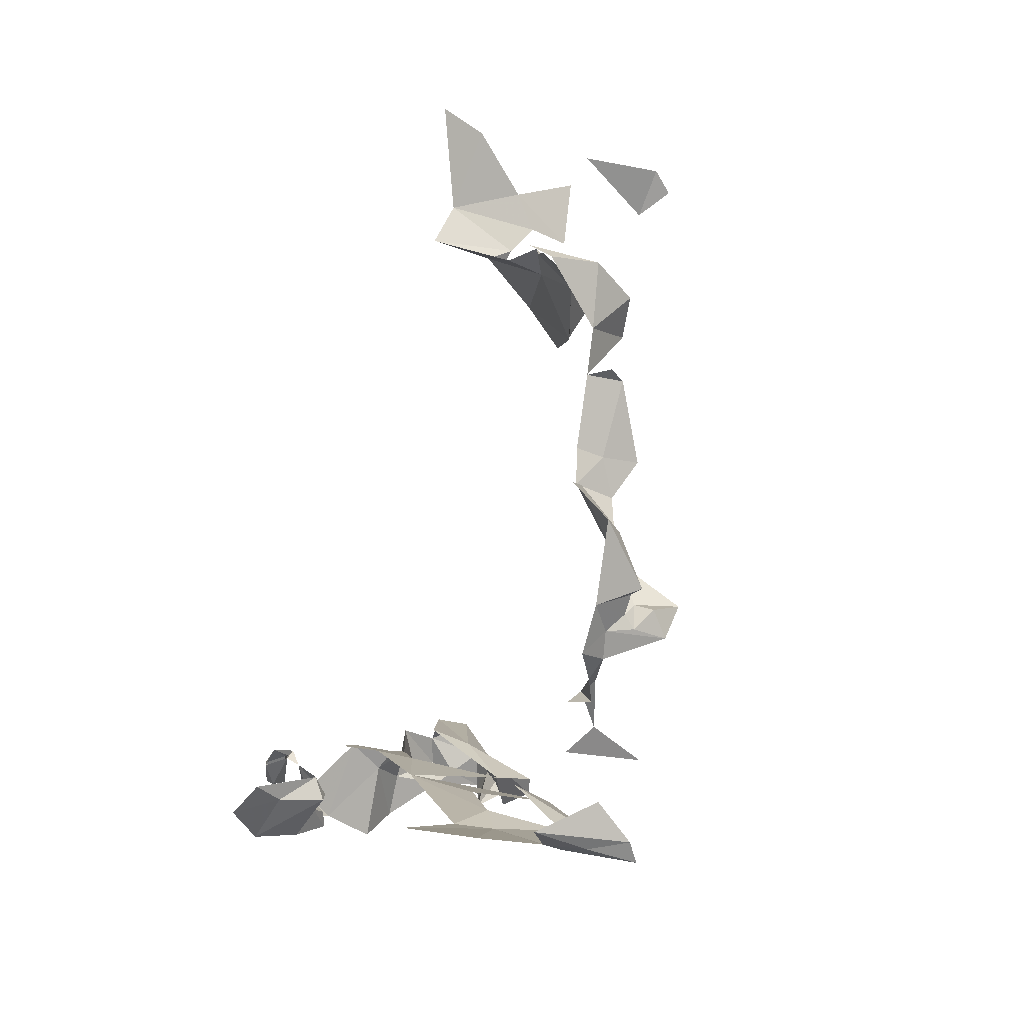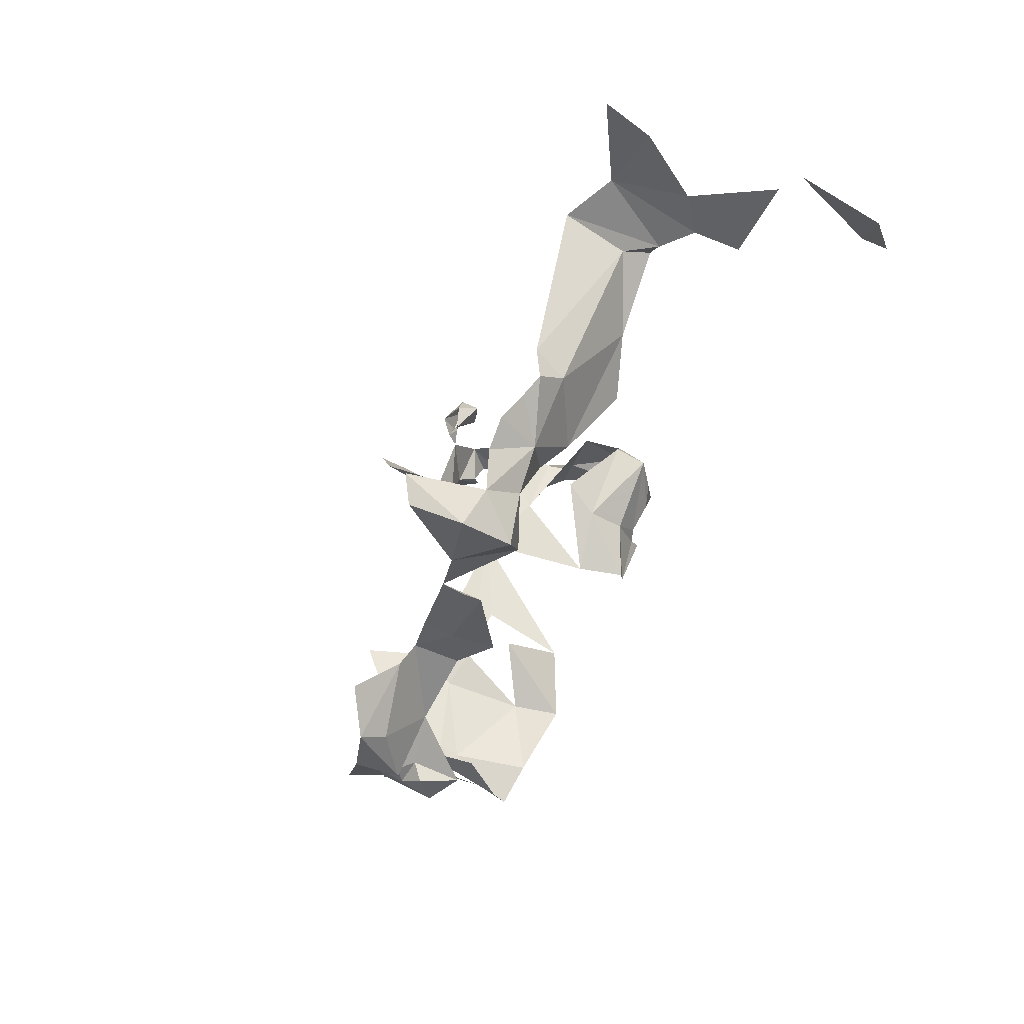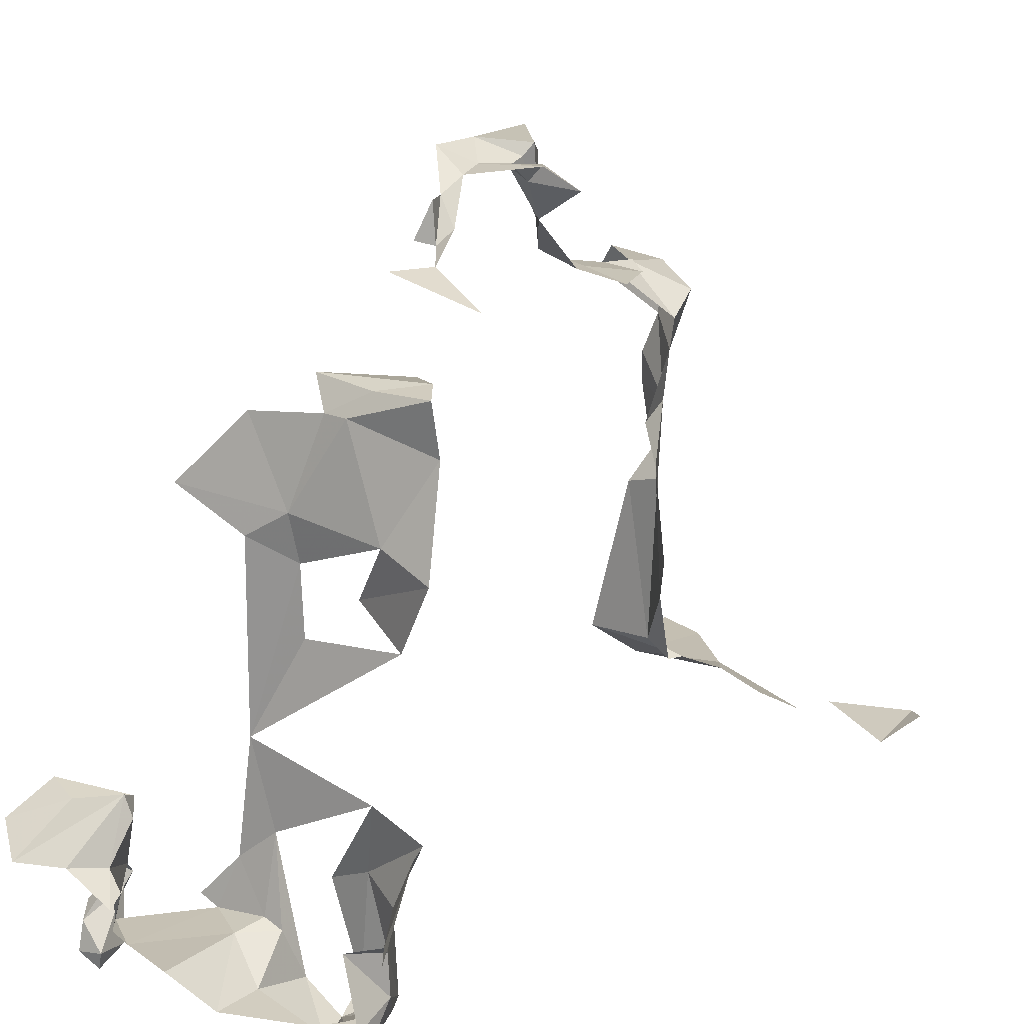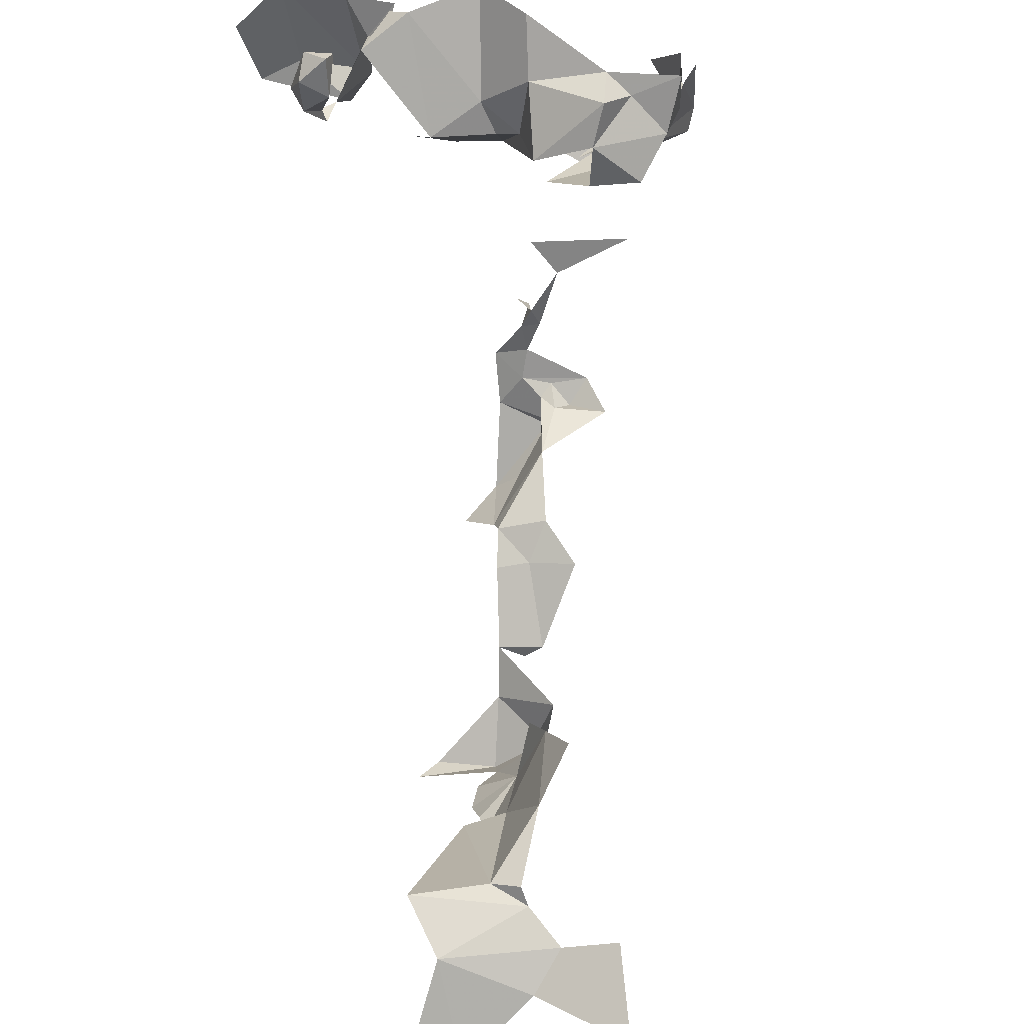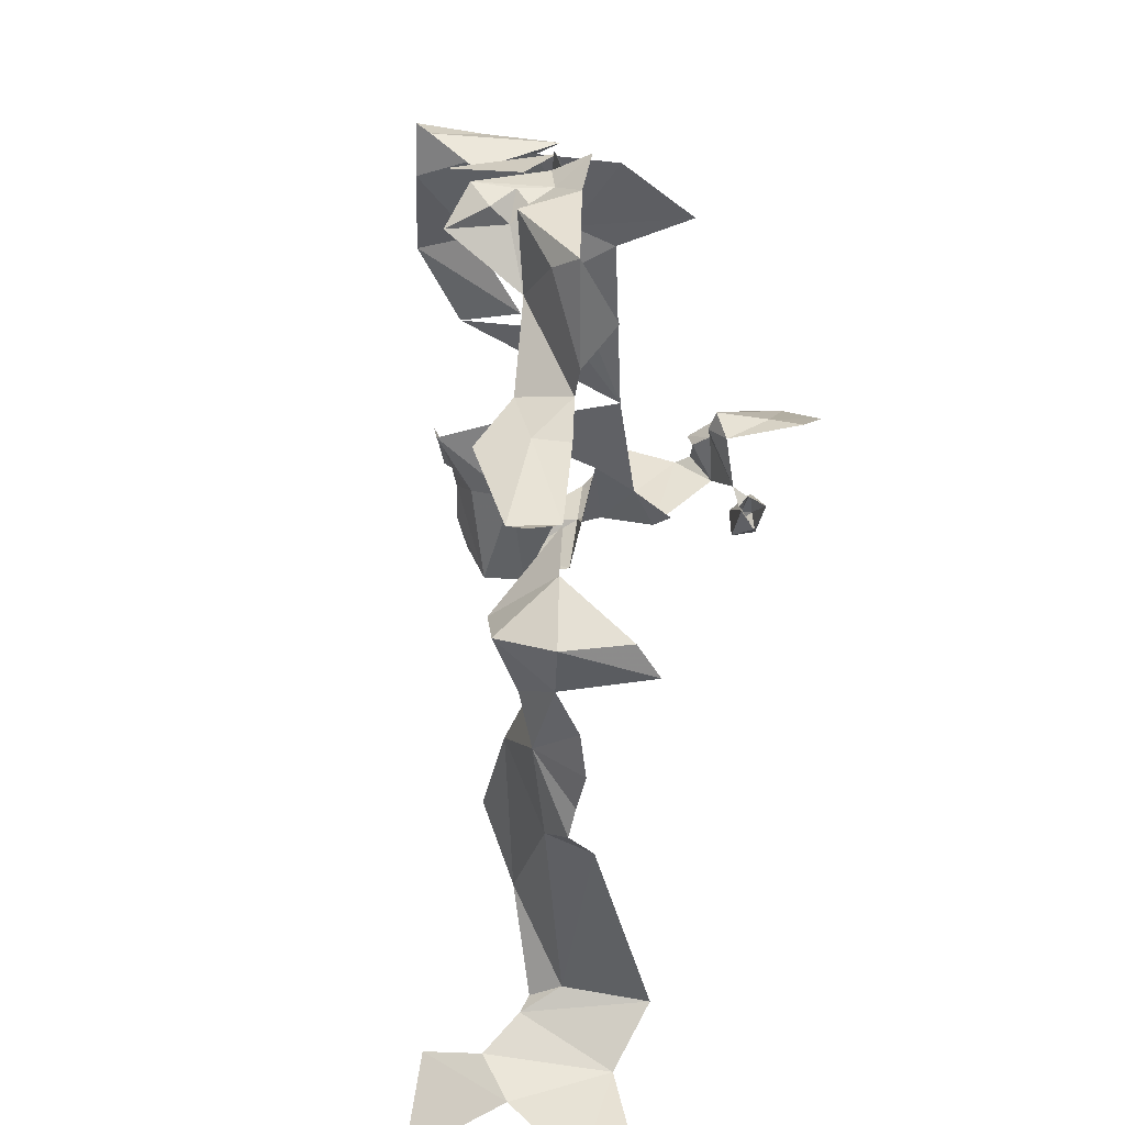
<metadata>
{"format":"obj","ext":"obj","renderer":"f3d","projection":"perspective","resolution":1024,"background":"white","views":[{"elev":9.6,"azim":162.5,"up":"+Z"},{"elev":60.3,"azim":-153.3,"up":"+Z"},{"elev":15.5,"azim":-157.8,"up":"+Y"},{"elev":-78.0,"azim":169.5,"up":"+Y"},{"elev":42.2,"azim":-6.6,"up":"+Y"}]}
</metadata>
<code>
v 5403 295.6 6688
v 5402 296.9 6686
v 5403 299.2 6687
v 5402 298 6685
v 5402 299.9 6686
v 5402 296.9 6686
v 5402 299.9 6686
v 5403 299.2 6687
v 5402 296.9 6686
v 5402 301 6687
v 5402 299.9 6686
v 5402 300.8 6686
v 5403 299.2 6687
v 5402 299.9 6686
v 5402 301 6687
v 5402 301 6687
v 5402 300.8 6686
v 5402 302.2 6687
v 5403 299.8 6688
v 5403 299.2 6687
v 5402 301 6687
v 5404 304 6675
v 5403 303.9 6674
v 5404 303.5 6674
v 5404 294.9 6675
v 5403 295.2 6674
v 5404 293.1 6674
v 5403 293 6674
v 5404 293.1 6674
v 5403 295.2 6674
v 5403 294.9 6674
v 5403 293 6674
v 5403 295.2 6674
v 5403 295.6 6688
v 5402 295.2 6687
v 5402 296.9 6686
v 5403 299 6688
v 5403 295.6 6688
v 5403 299.2 6687
v 5404 295.6 6688
v 5403 295.6 6688
v 5403 299 6688
v 5403 293 6674
v 5402 293.2 6673
v 5404 292.6 6674
v 5405 294 6674
v 5405 295.8 6674
v 5405 293.1 6674
v 5405 293.3 6673
v 5405 294 6674
v 5405 293.1 6674
v 5405 293.3 6673
v 5405 293.3 6672
v 5406 294 6673
v 5406 294 6673
v 5405 293.3 6672
v 5406 294 6672
v 5408 294.3 6674
v 5408 293.4 6673
v 5408 293.3 6674
v 5403 303.5 6674
v 5405 301.7 6674
v 5404 303.5 6674
v 5405 301.7 6674
v 5405 303.3 6674
v 5404 303.5 6674
v 5406 295.1 6674
v 5405 295.8 6674
v 5405 294.2 6674
v 5404 299.4 6674
v 5402 299.5 6674
v 5406 297.5 6674
v 5402 299.5 6674
v 5404 300.1 6675
v 5402 300.9 6673
v 5403 301.4 6674
v 5402 300.9 6673
v 5404 300.1 6675
v 5403 293 6673
v 5402 293 6672
v 5404 293 6673
v 5402 293.2 6673
v 5402 293 6672
v 5403 293 6673
v 5408 296.4 6673
v 5409 296.1 6673
v 5408 296.1 6674
v 5408 296.1 6674
v 5409 296.1 6673
v 5409 296.3 6674
v 5408 296.4 6673
v 5409 295.3 6672
v 5409 296.1 6673
v 5408 295.3 6672
v 5408 295.2 6673
v 5407 294.7 6672
v 5402 304.1 6674
v 5403 303.9 6674
v 5404 304 6675
v 5404 304 6688
v 5403 303.8 6688
v 5403 304.1 6686
v 5403 304.1 6686
v 5403 303.8 6688
v 5402 303.4 6687
v 5409 293.3 6673
v 5409 293.9 6673
v 5409 294.1 6674
v 5409 293.2 6674
v 5409 293.3 6673
v 5409 294.1 6674
v 5409 293.2 6674
v 5409 294.1 6674
v 5408 293.7 6674
v 5408 296.1 6674
v 5408 294.8 6674
v 5408 295.9 6673
v 5408 295.9 6673
v 5408 294.8 6674
v 5408 295.2 6673
v 5408 295.2 6673
v 5408 294.8 6674
v 5408 294.1 6673
v 5404 305.4 6683
v 5404 304.8 6683
v 5403 305.7 6681
v 5404 305.4 6683
v 5403 305.7 6681
v 5403 306.9 6682
v 5402 293.6 6673
v 5402 293.2 6673
v 5403 293 6674
v 5402 293 6672
v 5402 293.2 6673
v 5402 293.6 6673
v 5402 294.5 6673
v 5402 293.6 6673
v 5403 293 6674
v 5402 293.3 6672
v 5402 293 6672
v 5402 293.6 6673
v 5402 294.5 6673
v 5403 294.6 6672
v 5402 293.6 6673
v 5403 294.6 6672
v 5402 293.3 6672
v 5402 293.6 6673
v 5403 293 6673
v 5404 292.5 6673
v 5404 292.6 6674
v 5404 305.6 6678
v 5404 305.7 6678
v 5404 306.4 6678
v 5405 295.8 6674
v 5405 294 6674
v 5405 294.2 6674
v 5402 300.9 6673
v 5403 301.4 6674
v 5402 302.9 6674
v 5402 302.9 6674
v 5403 301.4 6674
v 5403 303.5 6674
v 5403 301.4 6674
v 5405 301.7 6674
v 5403 303.5 6674
v 5403 301.4 6674
v 5404 300.8 6674
v 5405 301.7 6674
v 5403 295.2 6674
v 5404 294.9 6675
v 5403 296.7 6674
v 5403 296.7 6674
v 5402 296.3 6673
v 5403 295.2 6674
v 5403 295.2 6674
v 5402 296.3 6673
v 5403 294.9 6674
v 5403 296.7 6674
v 5405 295.8 6674
v 5406 297.5 6674
v 5407 294.8 6673
v 5408 295.2 6673
v 5408 294.1 6673
v 5404 306.5 6683
v 5404 305.4 6683
v 5404 307.3 6683
v 5404 305.4 6683
v 5403 306.9 6682
v 5404 307.3 6683
v 5403 306.5 6680
v 5403 305.7 6681
v 5402 306.4 6680
v 5403 294.7 6691
v 5404 294.8 6689
v 5404 294.8 6691
v 5404 294.8 6689
v 5403 294.7 6691
v 5402 294.7 6689
v 5401 294.9 6688
v 5404 294.8 6689
v 5402 294.7 6689
v 5401 294.9 6688
v 5402 295.2 6688
v 5404 294.8 6689
v 5402 294.7 6689
v 5400 294.6 6688
v 5401 294.9 6688
v 5404 294.8 6689
v 5402 295.2 6688
v 5404 295.6 6688
v 5400 293.7 6689
v 5400 294.6 6688
v 5402 294.7 6689
v 5402 295.2 6687
v 5403 295.6 6688
v 5402 295.2 6688
v 5398 293.9 6690
v 5398 293.6 6689
v 5399 293.8 6690
v 5397 294 6689
v 5398 293.6 6689
v 5398 293.9 6690
v 5404 293 6673
v 5405 293.3 6672
v 5405 293.3 6673
v 5406 294 6673
v 5406 294 6672
v 5407 294.1 6672
v 5406 294 6673
v 5407 294.1 6672
v 5406 294.1 6674
v 5407 294.1 6672
v 5407 294.3 6672
v 5408 294.1 6673
v 5407 294.1 6672
v 5408 294.1 6673
v 5406 294.1 6674
v 5402 294.7 6673
v 5403 294.6 6672
v 5402 294.5 6673
v 5405 294.2 6674
v 5406 294 6673
v 5406 294.1 6674
v 5406 294 6673
v 5405 294.2 6674
v 5405 294 6674
v 5406 294 6673
v 5405 294 6674
v 5405 293.3 6673
v 5408 294.8 6674
v 5408 294.6 6674
v 5408 294.5 6674
v 5402 304.2 6683
v 5403 304.4 6683
v 5402 304.1 6685
v 5403 304.4 6683
v 5402 304.2 6683
v 5403 304.6 6683
v 5403 305.7 6681
v 5404 304.8 6683
v 5403 304.6 6683
v 5403 304.4 6683
v 5403 304.6 6683
v 5404 304.8 6683
v 5403 304.5 6684
v 5403 304.4 6683
v 5404 304.8 6683
v 5403 304.4 6683
v 5403 304.5 6684
v 5403 304.2 6685
v 5402 306.9 6680
v 5404 306.9 6680
v 5403 306.9 6680
v 5403 306.9 6680
v 5404 306.9 6680
v 5403 306.8 6680
v 5404 306.9 6680
v 5402 306.9 6680
v 5404 306.8 6679
v 5402 306.9 6680
v 5402 306.9 6680
v 5403 306.9 6680
v 5403 306.8 6680
v 5404 306.9 6680
v 5404 307.3 6681
v 5403 306.8 6680
v 5403 306.5 6680
v 5403 306.9 6680
v 5402 306.9 6680
v 5402 306.4 6680
v 5402 306.9 6680
v 5404 307.2 6680
v 5404 307.3 6681
v 5404 306.9 6680
v 5403 306.9 6681
v 5403 306.8 6680
v 5404 307.3 6681
v 5404 307.2 6680
v 5404 306.9 6680
v 5404 306.8 6679
v 5404 307.2 6680
v 5404 306.8 6679
v 5404 306.5 6679
v 5403 307.2 6681
v 5404 307.3 6681
v 5404 307.3 6683
v 5403 305.9 6679
v 5403 305.4 6677
v 5404 305.6 6678
v 5402 304.9 6676
v 5404 305.4 6677
v 5403 305.4 6677
v 5403 304 6675
v 5402 304.1 6674
v 5404 304 6675
v 5402 304 6674
v 5403 303.9 6674
v 5402 304.1 6674
v 5409 293.2 6674
v 5408 293 6673
v 5409 293.3 6673
v 5409 293.2 6674
v 5408 293.3 6674
v 5408 293 6673
v 5402 304.1 6685
v 5403 304.2 6685
v 5403 304.3 6685
v 5409 296.3 6674
v 5409 296.1 6673
v 5410 295.7 6673
v 5409 296.1 6673
v 5409 295.3 6672
v 5410 295.7 6673
v 5403 293 6674
v 5404 292.6 6674
v 5404 293.1 6674
v 5405 293.1 6674
v 5404 292.6 6674
v 5404 292.5 6673
v 5405 293.3 6673
v 5405 293.1 6674
v 5404 292.5 6673
v 5403 293 6673
v 5404 292.6 6674
v 5402 293.2 6673
v 5402 304.1 6685
v 5403 304.4 6683
v 5403 304.2 6685
v 5408 296.4 6673
v 5408 295.3 6672
v 5409 295.3 6672
v 5408 295.2 6673
v 5407 294.8 6673
v 5407 294.7 6672
v 5408 294.1 6673
v 5407 294.3 6672
v 5407 294.8 6673
v 5408 296.1 6674
v 5408 295.9 6673
v 5408 296.4 6673
v 5408 296.4 6673
v 5408 295.9 6673
v 5408 295.2 6673
v 5408 295.3 6672
v 5408 296.4 6673
v 5408 295.2 6673
v 5403 305.9 6679
v 5404 306.5 6679
v 5404 306.8 6679
v 5403 307.2 6681
v 5403 305.7 6681
v 5403 306.9 6681
v 5403 306.8 6680
v 5403 306.9 6681
v 5403 305.7 6681
v 5403 306.9 6682
v 5403 305.7 6681
v 5403 307.2 6681
v 5403 307.2 6681
v 5404 307.3 6683
v 5403 306.9 6682
v 5404 305.6 6678
v 5404 306.4 6678
v 5404 306.5 6679
v 5402 303 6686
v 5402 303.4 6687
v 5402 302.2 6687
v 5402 303.4 6687
v 5402 303 6686
v 5403 304.1 6686
v 5403 304.2 6685
v 5403 304.1 6686
v 5402 303 6686
v 5408 294.6 6674
v 5408 294.3 6674
v 5408 294.5 6674
v 5408 294.5 6674
v 5408 294.3 6674
v 5408 293.7 6674
v 5408 294.6 6674
v 5409 293.9 6673
v 5408 294.3 6674
v 5409 293.9 6673
v 5408 293.4 6673
v 5408 294.3 6674
v 5408 293.4 6673
v 5408 293 6673
v 5408 293.3 6674
v 5403 306.9 6680
v 5403 306.5 6680
v 5402 306.9 6680
v 5402 294.7 6673
v 5402 294.5 6673
v 5403 294.9 6674
v 5403 294.9 6674
v 5402 294.5 6673
v 5403 293 6674
v 5403 294.9 6674
v 5402 296.2 6673
v 5402 294.7 6673
v 5402 294.5 6672
v 5402 294.7 6673
v 5402 296.2 6673
v 5402 296.3 6673
v 5402 296.2 6673
v 5403 294.9 6674
v 5403 293 6673
v 5404 293 6673
v 5404 292.5 6673
v 5409 294.1 6674
v 5409 293.9 6673
v 5408 294.6 6674
v 5403 304.3 6685
v 5403 304.2 6685
v 5402 304.1 6685
v 5406 295.1 6674
v 5406 294.1 6674
v 5407 294.3 6674
v 5406 294.1 6674
v 5406 295.1 6674
v 5405 294.2 6674
v 5405 301.7 6674
v 5405 301.2 6674
v 5407 301.9 6674
v 5406 295.1 6674
v 5406 297.5 6674
v 5405 295.8 6674
v 5404 300.8 6674
v 5406 297.5 6674
v 5405 301.2 6674
v 5405 301.2 6674
v 5405 301.7 6674
v 5404 300.8 6674
v 5405 303.3 6674
v 5405 301.7 6674
v 5407 301.9 6674
v 5404 299.4 6674
v 5406 297.5 6674
v 5404 300.8 6674
v 5402 304 6674
v 5402 302.9 6674
v 5403 303.5 6674
v 5403 303.9 6674
v 5402 304 6674
v 5403 303.5 6674
v 5403 303.5 6674
v 5404 303.5 6674
v 5403 303.9 6674
v 5403 305.9 6679
v 5404 305.6 6678
v 5404 306.5 6679
v 5403 307.2 6681
v 5403 306.9 6681
v 5404 307.3 6681
v 5408 293.3 6674
v 5409 293.2 6674
v 5408 293.7 6674
v 5408 294.3 6674
v 5408 293.3 6674
v 5408 293.7 6674
v 5409 293.3 6673
v 5408 293 6673
v 5408 293.4 6673
v 5409 293.3 6673
v 5408 293.4 6673
v 5409 293.9 6673
v 5403 303.8 6688
v 5404 303.5 6688
v 5403 302.8 6688
v 5404 303.5 6688
v 5403 303.8 6688
v 5404 304 6688
v 5403 302.8 6688
v 5402 303.4 6687
v 5403 303.8 6688
v 5403 302.8 6688
v 5402 302.2 6687
v 5402 303.4 6687
v 5403 302.8 6688
v 5402 301 6687
v 5402 302.2 6687
v 5403 301.9 6688
v 5402 301 6687
v 5403 302.8 6688
v 5403 301.1 6688
v 5402 301 6687
v 5403 301.9 6688
v 5402 301 6687
v 5403 301.1 6688
v 5403 300.4 6688
v 5403 299.8 6688
v 5402 301 6687
v 5403 300.4 6688
v 5402 306.9 6680
v 5403 306.5 6680
v 5402 306.4 6680
v 5403 306.5 6680
v 5403 306.8 6680
v 5403 305.7 6681
v 5403 299 6688
v 5403 299.2 6687
v 5403 299.8 6688
v 5402 295.2 6688
v 5403 295.6 6688
v 5404 295.6 6688
v 5405 293.3 6673
v 5404 292.5 6673
v 5404 293 6673
f 1 2 3
f 4 5 2
f 5 3 2
f 10 5 12
f 3 5 10
f 10 12 18
f 19 3 10
f 22 23 24
f 25 26 27
f 28 27 26
f 31 28 26
f 1 35 2
f 37 1 3
f 40 1 37
f 28 44 45
f 46 47 48
f 49 46 48
f 49 53 54
f 54 53 57
f 58 59 60
f 61 62 24
f 62 65 24
f 67 47 69
f 70 71 72
f 71 74 75
f 76 75 74
f 79 80 81
f 44 80 79
f 85 86 87
f 87 86 90
f 85 92 86
f 94 95 96
f 97 23 22
f 100 101 102
f 102 101 105
f 106 107 108
f 109 106 108
f 109 108 114
f 87 116 117
f 117 116 95
f 95 116 123
f 124 125 126
f 124 126 129
f 130 44 28
f 80 44 130
f 136 130 28
f 139 80 130
f 136 143 130
f 143 139 130
f 79 149 45
f 151 152 153
f 47 46 69
f 75 76 159
f 159 76 61
f 76 62 61
f 76 167 62
f 26 25 171
f 171 173 26
f 26 173 31
f 171 47 72
f 181 95 123
f 184 124 186
f 124 129 186
f 190 126 192
f 193 194 195
f 194 193 198
f 199 194 198
f 199 203 194
f 198 206 199
f 194 203 40
f 211 206 198
f 35 1 203
f 217 218 219
f 220 218 217
f 81 53 49
f 54 57 228
f 54 228 231
f 228 233 123
f 228 123 231
f 238 143 136
f 69 54 231
f 54 69 46
f 54 46 49
f 116 251 252
f 253 254 255
f 254 253 258
f 126 125 258
f 254 258 125
f 265 254 125
f 254 265 270
f 271 272 273
f 273 272 276
f 272 271 279
f 280 271 273
f 276 272 285
f 276 190 273
f 280 192 271
f 292 285 272
f 295 276 285
f 292 272 279
f 292 279 303
f 304 285 186
f 307 308 151
f 310 311 308
f 313 97 22
f 316 23 97
f 109 320 106
f 109 60 320
f 255 270 327
f 90 86 330
f 86 92 330
f 28 45 27
f 48 45 149
f 49 48 149
f 79 45 44
f 255 254 270
f 85 94 92
f 95 181 96
f 123 233 181
f 87 117 85
f 85 117 95
f 94 85 95
f 307 303 279
f 304 126 295
f 276 295 126
f 129 126 304
f 304 186 129
f 151 153 303
f 385 105 18
f 105 385 102
f 270 102 385
f 251 58 252
f 252 58 114
f 251 107 58
f 107 59 58
f 59 320 60
f 273 190 280
f 238 136 31
f 31 136 28
f 31 419 238
f 421 238 419
f 173 419 31
f 79 81 149
f 108 107 251
f 327 270 255
f 67 231 438
f 231 67 69
f 62 443 444
f 67 72 47
f 167 72 443
f 443 62 167
f 65 62 444
f 70 72 167
f 316 159 61
f 23 316 61
f 61 24 23
f 307 151 303
f 304 295 285
f 60 109 114
f 58 60 114
f 106 320 59
f 106 59 107
f 101 488 489
f 488 101 100
f 489 105 101
f 489 18 105
f 489 10 18
f 502 10 489
f 505 10 502
f 10 505 510
f 19 10 510
f 280 190 192
f 190 276 126
f 37 3 19
f 203 1 40
f 49 149 81

</code>
